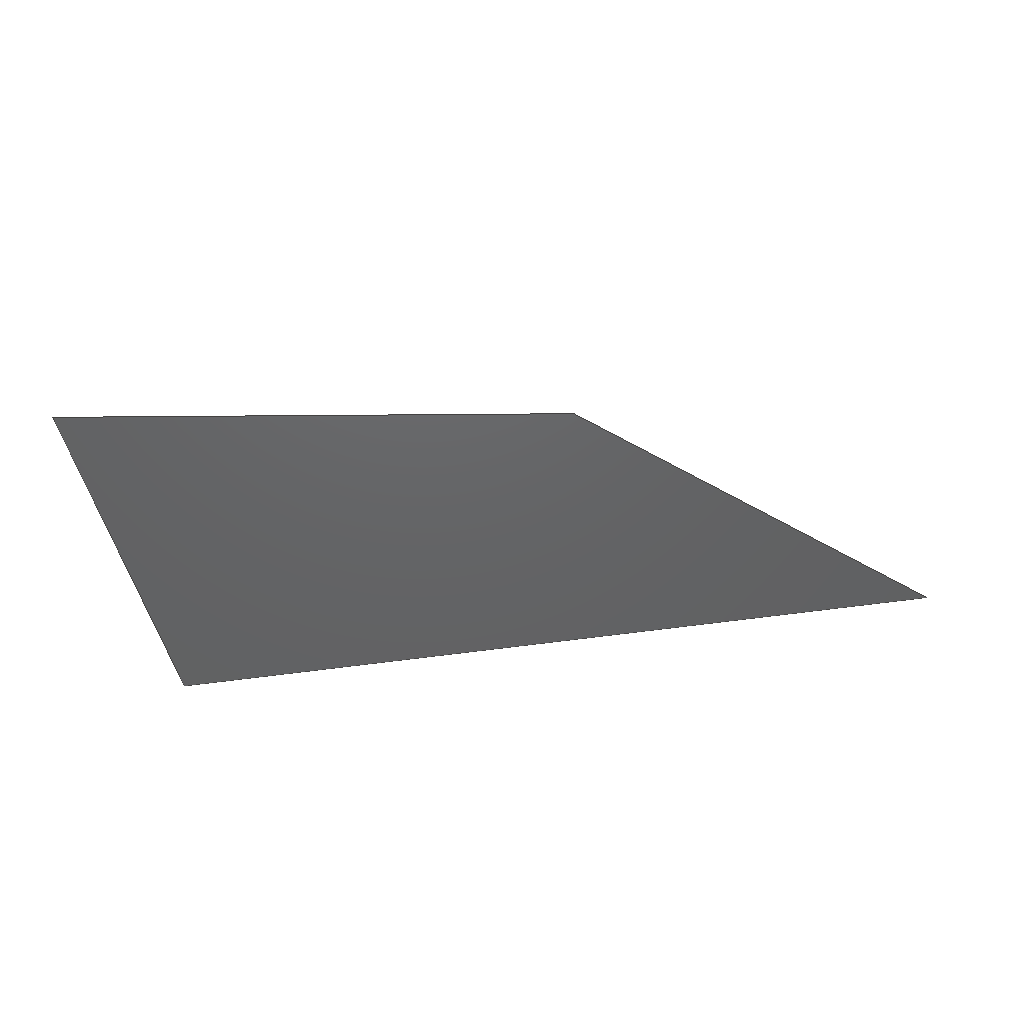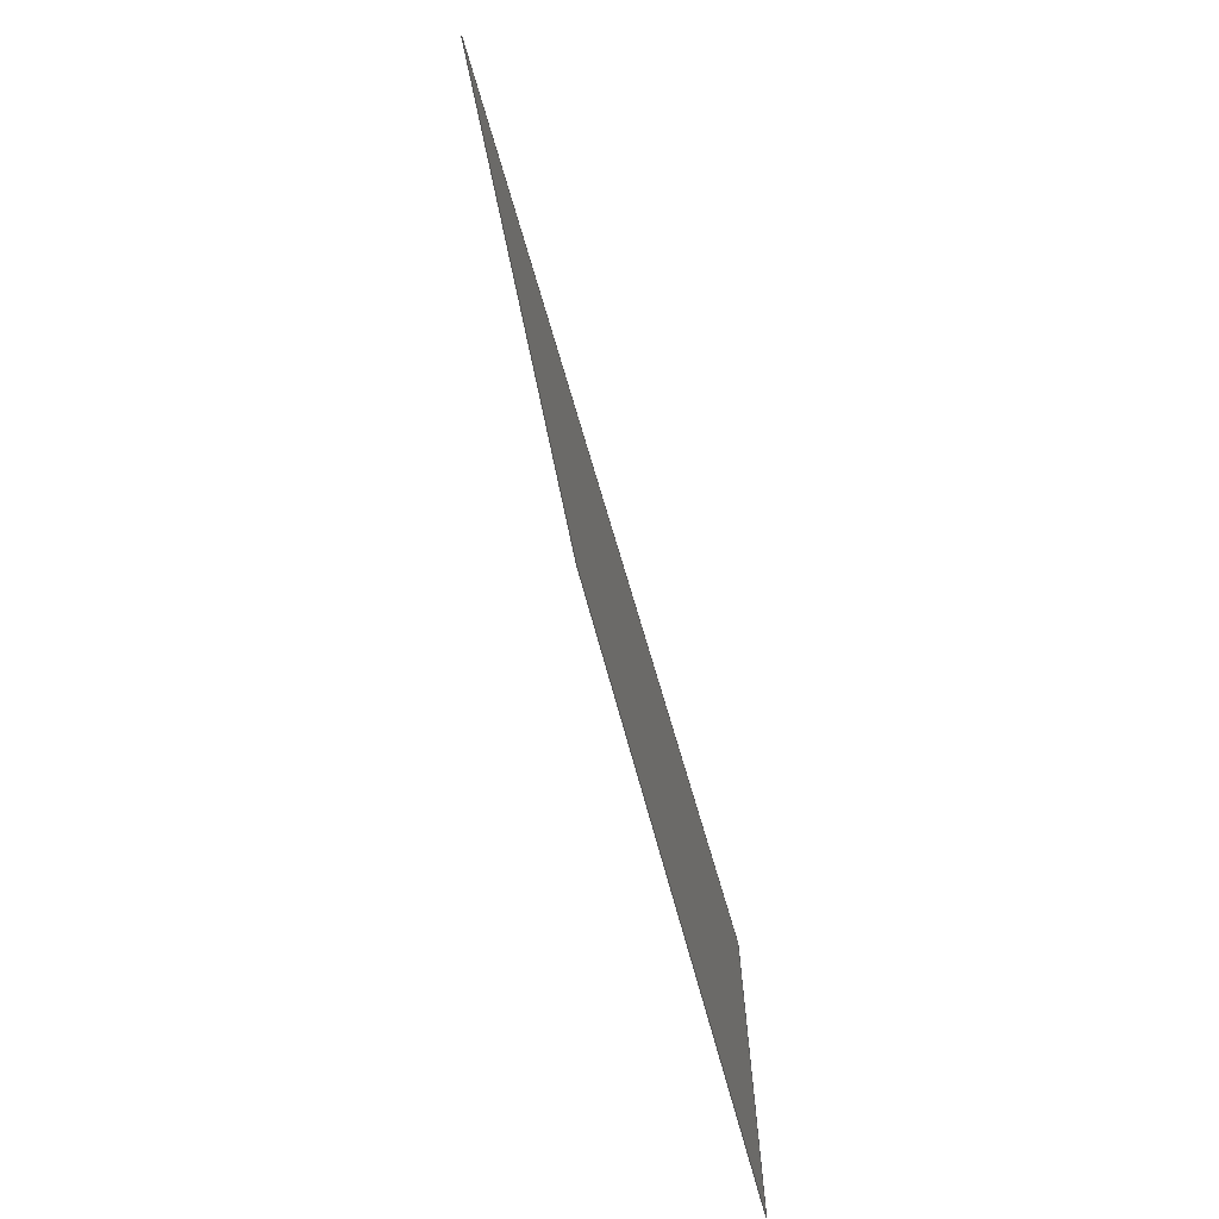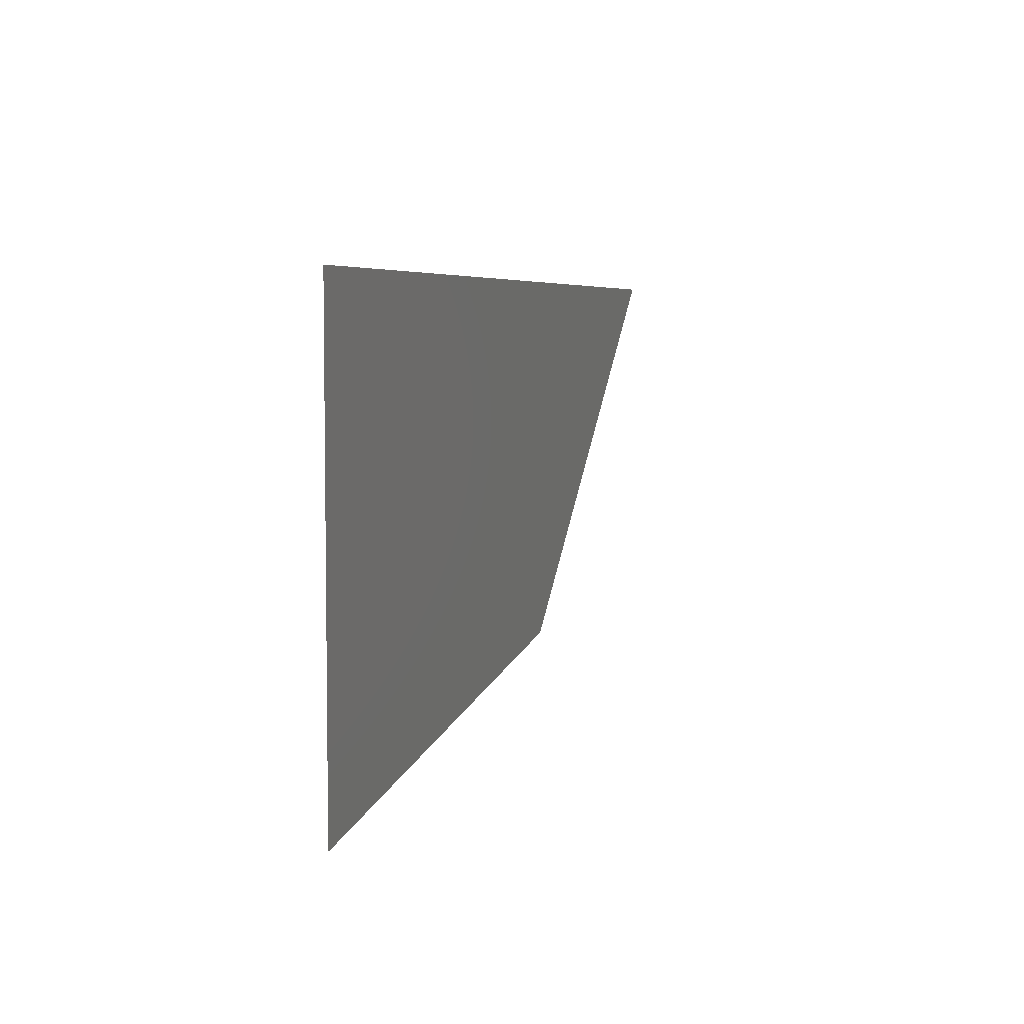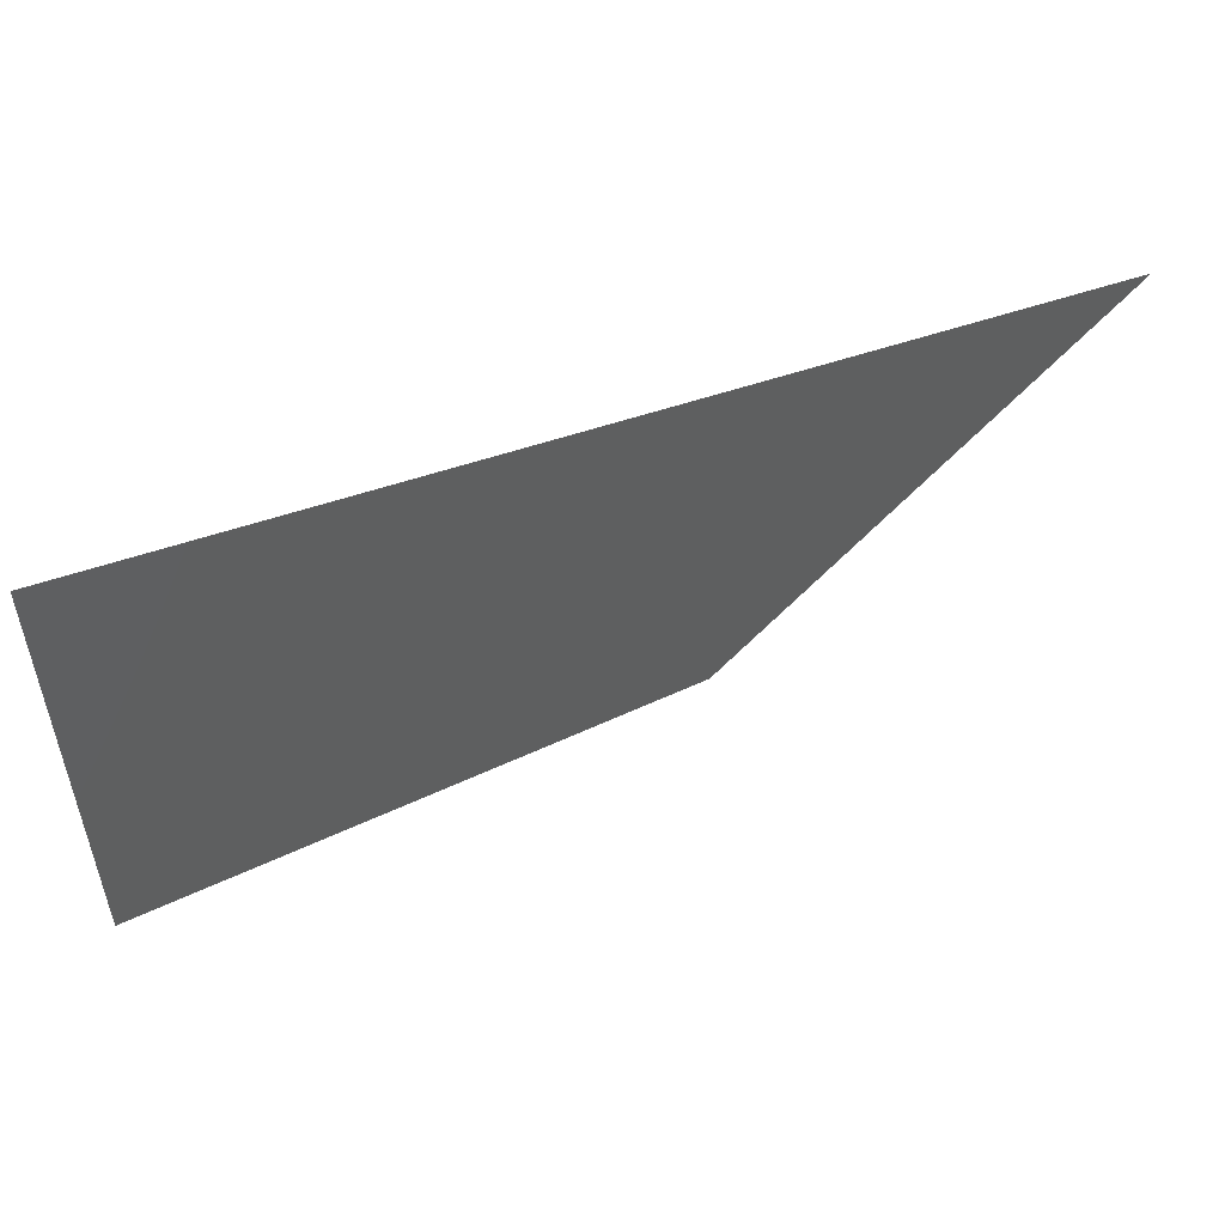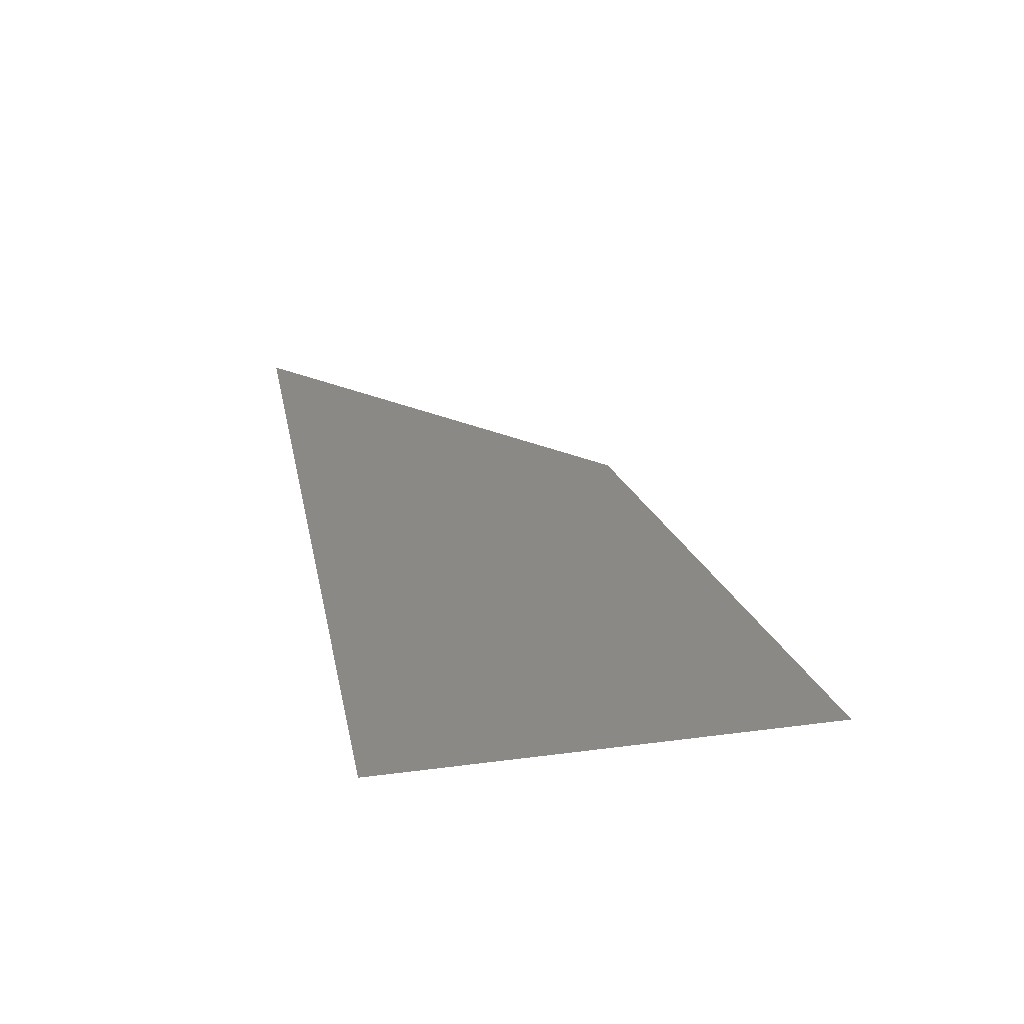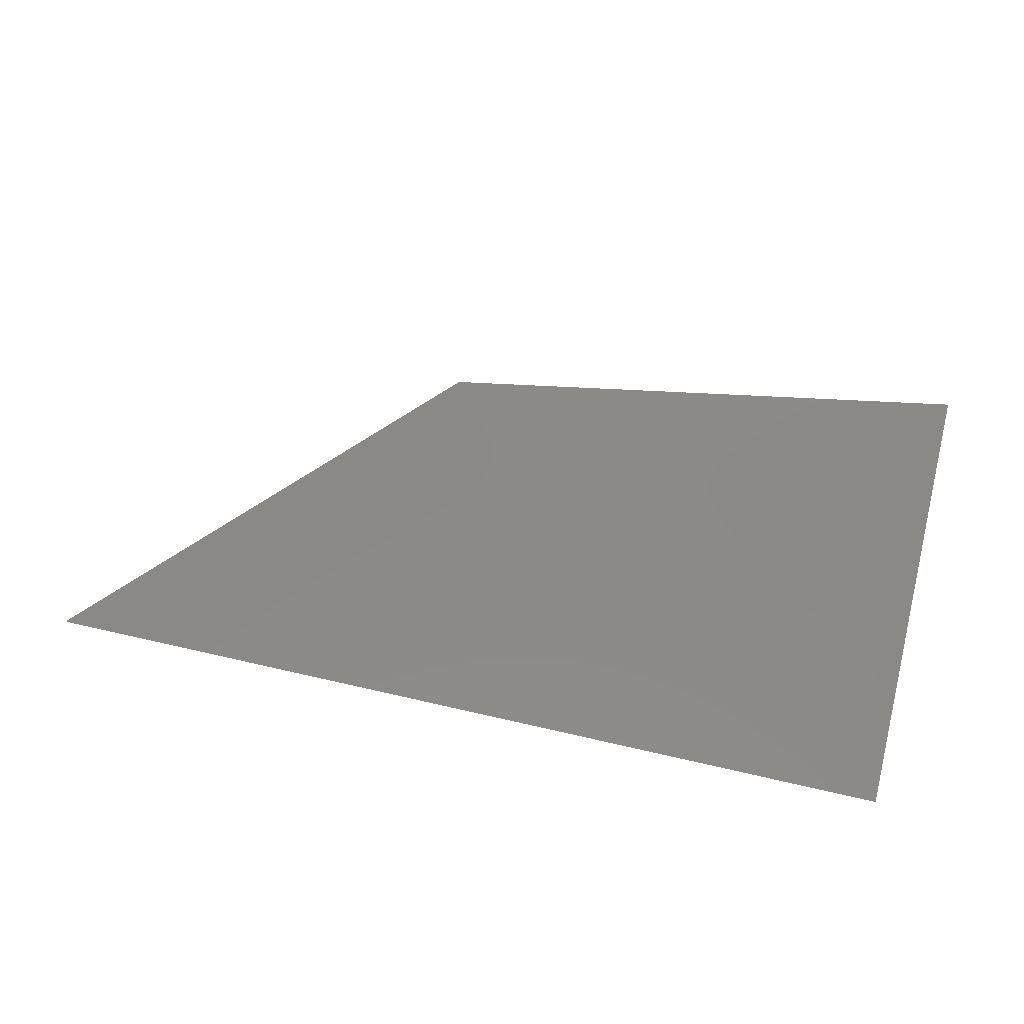
<metadata>
{"format":"iges","ext":"iges","renderer":"f3d","projection":"perspective","resolution":1024,"background":"white","views":[{"elev":-45.2,"azim":10.3,"up":"+Z"},{"elev":-69.2,"azim":106.1,"up":"+Y"},{"elev":5.1,"azim":-71.7,"up":"+Y"},{"elev":51.5,"azim":-20.8,"up":"+Y"},{"elev":28.2,"azim":-101.2,"up":"+Z"},{"elev":79.8,"azim":-167.5,"up":"+Z"}]}
</metadata>
<code>

IGES obtained from Nurbs toolbox.
See <http://octave.sourceforge.net/nurbs/>.

1H,,1H;,13HNurbs toolbox,32Hphotocathode_200kV_optim_12iges,
12HOctave Nurbs,8Hnrb2iges,32,75,6,75,15,17HNurbs from Octave,1,6,1HM,
1000,1,10H20190.28,1e-06,1e+04,12HJacopo Corno,
19HGSCE - TU Darmstadt,3,0;
     128       1       0       0       0       0       0       0       0
     128       0       0       6       0                               0
128,1,2,1,2,0,0,0,0,0,0,0,1,1,             1
0,0,0,1,1,1,1,        1
1,1,1,1,1,0,0.05567,        1
0,0.0678,0.06733,0,0,0.08383,0,        1
0.0904,0.08967,0,0,0.112,0,0.113,        1
0.112,0,0,1,0,1,0,0;             1
      4S      4G      2D      6P
</code>
